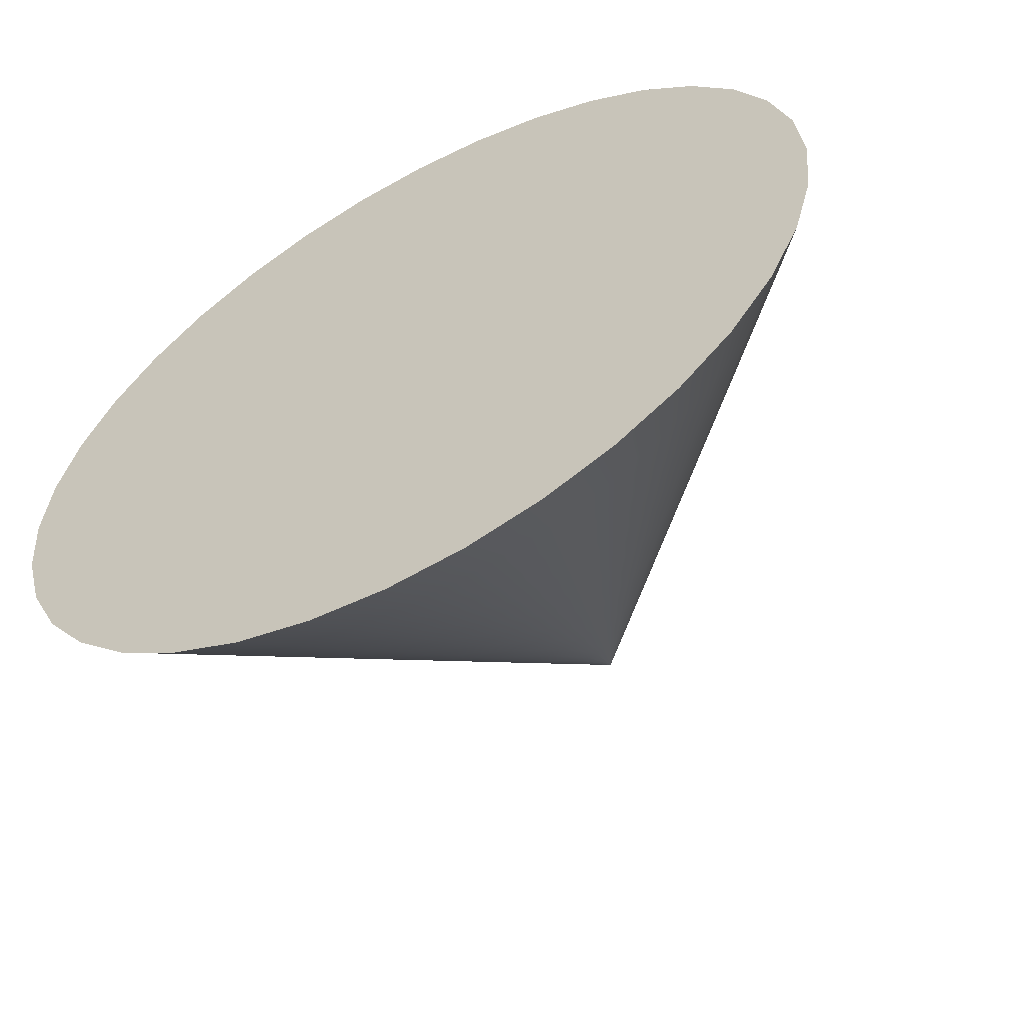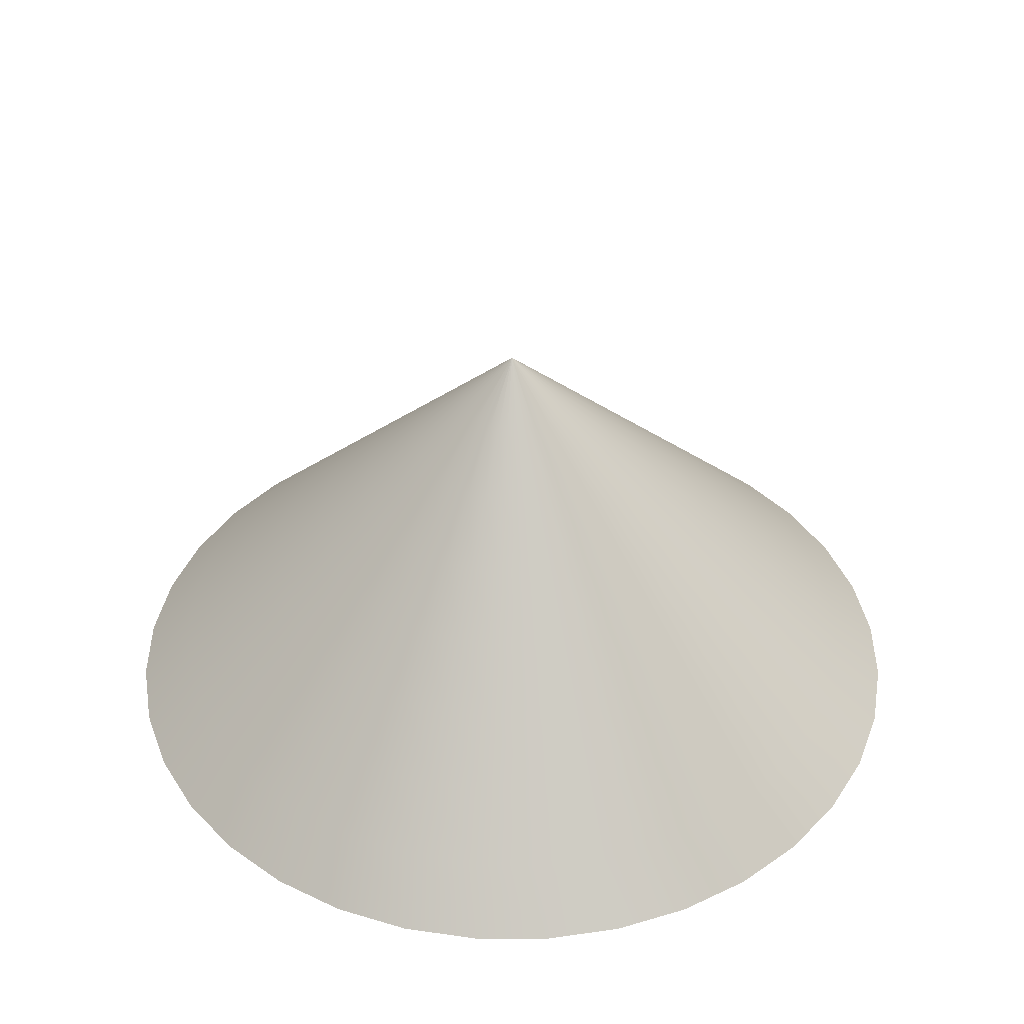
<metadata>
{"format":"obj","ext":"obj","renderer":"f3d","projection":"perspective","resolution":1024,"background":"white","views":[{"elev":-58.6,"azim":28.8,"up":"+Z"},{"elev":40.7,"azim":25.1,"up":"+Y"}]}
</metadata>
<code>
v 0 0 0
v 0.3333 0 0
v 0.6667 0 0
v 1 0 0
v 0.875 0.125 0
v 0.75 0.25 0
v 0.625 0.375 0
v 0.5 0.5 0
v 0.375 0.625 0
v 0.25 0.75 0
v 0.125 0.875 0
v 0 1 0
v 0.3283 0 0.05788
v 0.6565 0 0.1158
v 0.9848 0 0.1736
v 0.8617 0.125 0.1519
v 0.7386 0.25 0.1302
v 0.6155 0.375 0.1085
v 0.4924 0.5 0.08682
v 0.3693 0.625 0.06512
v 0.2462 0.75 0.04341
v 0.1231 0.875 0.02171
v 0.3132 0 0.114
v 0.6265 0 0.228
v 0.9397 0 0.342
v 0.8222 0.125 0.2993
v 0.7048 0.25 0.2565
v 0.5873 0.375 0.2138
v 0.4698 0.5 0.171
v 0.3524 0.625 0.1283
v 0.2349 0.75 0.08551
v 0.1175 0.875 0.04275
v 0.2887 0 0.1667
v 0.5774 0 0.3333
v 0.866 0 0.5
v 0.7578 0.125 0.4375
v 0.6495 0.25 0.375
v 0.5413 0.375 0.3125
v 0.433 0.5 0.25
v 0.3248 0.625 0.1875
v 0.2165 0.75 0.125
v 0.1083 0.875 0.0625
v 0.2553 0 0.2143
v 0.5107 0 0.4285
v 0.766 0 0.6428
v 0.6703 0.125 0.5624
v 0.5745 0.25 0.4821
v 0.4788 0.375 0.4017
v 0.383 0.5 0.3214
v 0.2873 0.625 0.241
v 0.1915 0.75 0.1607
v 0.09576 0.875 0.08035
v 0.2143 0 0.2553
v 0.4285 0 0.5107
v 0.6428 0 0.766
v 0.5624 0.125 0.6703
v 0.4821 0.25 0.5745
v 0.4017 0.375 0.4788
v 0.3214 0.5 0.383
v 0.241 0.625 0.2873
v 0.1607 0.75 0.1915
v 0.08035 0.875 0.09576
v 0.1667 0 0.2887
v 0.3333 0 0.5774
v 0.5 0 0.866
v 0.4375 0.125 0.7578
v 0.375 0.25 0.6495
v 0.3125 0.375 0.5413
v 0.25 0.5 0.433
v 0.1875 0.625 0.3248
v 0.125 0.75 0.2165
v 0.0625 0.875 0.1083
v 0.114 0 0.3132
v 0.228 0 0.6265
v 0.342 0 0.9397
v 0.2993 0.125 0.8222
v 0.2565 0.25 0.7048
v 0.2138 0.375 0.5873
v 0.171 0.5 0.4698
v 0.1283 0.625 0.3524
v 0.08551 0.75 0.2349
v 0.04275 0.875 0.1175
v 0.05788 0 0.3283
v 0.1158 0 0.6565
v 0.1736 0 0.9848
v 0.1519 0.125 0.8617
v 0.1302 0.25 0.7386
v 0.1085 0.375 0.6155
v 0.08682 0.5 0.4924
v 0.06512 0.625 0.3693
v 0.04341 0.75 0.2462
v 0.02171 0.875 0.1231
v 0 0 0.3333
v 0 0 0.6667
v 0 0 1
v 0 0.125 0.875
v 0 0.25 0.75
v 0 0.375 0.625
v 0 0.5 0.5
v 0 0.625 0.375
v 0 0.75 0.25
v 0 0.875 0.125
v -0.05788 0 0.3283
v -0.1158 0 0.6565
v -0.1736 0 0.9848
v -0.1519 0.125 0.8617
v -0.1302 0.25 0.7386
v -0.1085 0.375 0.6155
v -0.08682 0.5 0.4924
v -0.06512 0.625 0.3693
v -0.04341 0.75 0.2462
v -0.02171 0.875 0.1231
v -0.114 0 0.3132
v -0.228 0 0.6265
v -0.342 0 0.9397
v -0.2993 0.125 0.8222
v -0.2565 0.25 0.7048
v -0.2138 0.375 0.5873
v -0.171 0.5 0.4698
v -0.1283 0.625 0.3524
v -0.08551 0.75 0.2349
v -0.04275 0.875 0.1175
v -0.1667 0 0.2887
v -0.3333 0 0.5774
v -0.5 0 0.866
v -0.4375 0.125 0.7578
v -0.375 0.25 0.6495
v -0.3125 0.375 0.5413
v -0.25 0.5 0.433
v -0.1875 0.625 0.3248
v -0.125 0.75 0.2165
v -0.0625 0.875 0.1083
v -0.2143 0 0.2553
v -0.4285 0 0.5107
v -0.6428 0 0.766
v -0.5624 0.125 0.6703
v -0.4821 0.25 0.5745
v -0.4017 0.375 0.4788
v -0.3214 0.5 0.383
v -0.241 0.625 0.2873
v -0.1607 0.75 0.1915
v -0.08035 0.875 0.09576
v -0.2553 0 0.2143
v -0.5107 0 0.4285
v -0.766 0 0.6428
v -0.6703 0.125 0.5624
v -0.5745 0.25 0.4821
v -0.4788 0.375 0.4017
v -0.383 0.5 0.3214
v -0.2873 0.625 0.241
v -0.1915 0.75 0.1607
v -0.09576 0.875 0.08035
v -0.2887 0 0.1667
v -0.5774 0 0.3333
v -0.866 0 0.5
v -0.7578 0.125 0.4375
v -0.6495 0.25 0.375
v -0.5413 0.375 0.3125
v -0.433 0.5 0.25
v -0.3248 0.625 0.1875
v -0.2165 0.75 0.125
v -0.1083 0.875 0.0625
v -0.3132 0 0.114
v -0.6265 0 0.228
v -0.9397 0 0.342
v -0.8222 0.125 0.2993
v -0.7048 0.25 0.2565
v -0.5873 0.375 0.2138
v -0.4698 0.5 0.171
v -0.3524 0.625 0.1283
v -0.2349 0.75 0.08551
v -0.1175 0.875 0.04275
v -0.3283 0 0.05788
v -0.6565 0 0.1158
v -0.9848 0 0.1736
v -0.8617 0.125 0.1519
v -0.7386 0.25 0.1302
v -0.6155 0.375 0.1085
v -0.4924 0.5 0.08682
v -0.3693 0.625 0.06512
v -0.2462 0.75 0.04341
v -0.1231 0.875 0.02171
v -0.3333 0 0
v -0.6667 0 0
v -1 0 0
v -0.875 0.125 0
v -0.75 0.25 0
v -0.625 0.375 0
v -0.5 0.5 0
v -0.375 0.625 0
v -0.25 0.75 0
v -0.125 0.875 0
v -0.3283 0 -0.05788
v -0.6565 0 -0.1158
v -0.9848 0 -0.1736
v -0.8617 0.125 -0.1519
v -0.7386 0.25 -0.1302
v -0.6155 0.375 -0.1085
v -0.4924 0.5 -0.08682
v -0.3693 0.625 -0.06512
v -0.2462 0.75 -0.04341
v -0.1231 0.875 -0.02171
v -0.3132 0 -0.114
v -0.6265 0 -0.228
v -0.9397 0 -0.342
v -0.8222 0.125 -0.2993
v -0.7048 0.25 -0.2565
v -0.5873 0.375 -0.2138
v -0.4698 0.5 -0.171
v -0.3524 0.625 -0.1283
v -0.2349 0.75 -0.08551
v -0.1175 0.875 -0.04275
v -0.2887 0 -0.1667
v -0.5774 0 -0.3333
v -0.866 0 -0.5
v -0.7578 0.125 -0.4375
v -0.6495 0.25 -0.375
v -0.5413 0.375 -0.3125
v -0.433 0.5 -0.25
v -0.3248 0.625 -0.1875
v -0.2165 0.75 -0.125
v -0.1083 0.875 -0.0625
v -0.2553 0 -0.2143
v -0.5107 0 -0.4285
v -0.766 0 -0.6428
v -0.6703 0.125 -0.5624
v -0.5745 0.25 -0.4821
v -0.4788 0.375 -0.4017
v -0.383 0.5 -0.3214
v -0.2873 0.625 -0.241
v -0.1915 0.75 -0.1607
v -0.09576 0.875 -0.08035
v -0.2143 0 -0.2553
v -0.4285 0 -0.5107
v -0.6428 0 -0.766
v -0.5624 0.125 -0.6703
v -0.4821 0.25 -0.5745
v -0.4017 0.375 -0.4788
v -0.3214 0.5 -0.383
v -0.241 0.625 -0.2873
v -0.1607 0.75 -0.1915
v -0.08035 0.875 -0.09576
v -0.1667 0 -0.2887
v -0.3333 0 -0.5774
v -0.5 0 -0.866
v -0.4375 0.125 -0.7578
v -0.375 0.25 -0.6495
v -0.3125 0.375 -0.5413
v -0.25 0.5 -0.433
v -0.1875 0.625 -0.3248
v -0.125 0.75 -0.2165
v -0.0625 0.875 -0.1083
v -0.114 0 -0.3132
v -0.228 0 -0.6265
v -0.342 0 -0.9397
v -0.2993 0.125 -0.8222
v -0.2565 0.25 -0.7048
v -0.2138 0.375 -0.5873
v -0.171 0.5 -0.4698
v -0.1283 0.625 -0.3524
v -0.08551 0.75 -0.2349
v -0.04275 0.875 -0.1175
v -0.05788 0 -0.3283
v -0.1158 0 -0.6565
v -0.1736 0 -0.9848
v -0.1519 0.125 -0.8617
v -0.1302 0.25 -0.7386
v -0.1085 0.375 -0.6155
v -0.08682 0.5 -0.4924
v -0.06512 0.625 -0.3693
v -0.04341 0.75 -0.2462
v -0.02171 0.875 -0.1231
v -0 0 -0.3333
v -0 0 -0.6667
v -0 0 -1
v -0 0.125 -0.875
v -0 0.25 -0.75
v -0 0.375 -0.625
v -0 0.5 -0.5
v -0 0.625 -0.375
v -0 0.75 -0.25
v -0 0.875 -0.125
v 0.05788 0 -0.3283
v 0.1158 0 -0.6565
v 0.1736 0 -0.9848
v 0.1519 0.125 -0.8617
v 0.1302 0.25 -0.7386
v 0.1085 0.375 -0.6155
v 0.08682 0.5 -0.4924
v 0.06512 0.625 -0.3693
v 0.04341 0.75 -0.2462
v 0.02171 0.875 -0.1231
v 0.114 0 -0.3132
v 0.228 0 -0.6265
v 0.342 0 -0.9397
v 0.2993 0.125 -0.8222
v 0.2565 0.25 -0.7048
v 0.2138 0.375 -0.5873
v 0.171 0.5 -0.4698
v 0.1283 0.625 -0.3524
v 0.08551 0.75 -0.2349
v 0.04275 0.875 -0.1175
v 0.1667 0 -0.2887
v 0.3333 0 -0.5774
v 0.5 0 -0.866
v 0.4375 0.125 -0.7578
v 0.375 0.25 -0.6495
v 0.3125 0.375 -0.5413
v 0.25 0.5 -0.433
v 0.1875 0.625 -0.3248
v 0.125 0.75 -0.2165
v 0.0625 0.875 -0.1083
v 0.2143 0 -0.2553
v 0.4285 0 -0.5107
v 0.6428 0 -0.766
v 0.5624 0.125 -0.6703
v 0.4821 0.25 -0.5745
v 0.4017 0.375 -0.4788
v 0.3214 0.5 -0.383
v 0.241 0.625 -0.2873
v 0.1607 0.75 -0.1915
v 0.08035 0.875 -0.09576
v 0.2553 0 -0.2143
v 0.5107 0 -0.4285
v 0.766 0 -0.6428
v 0.6703 0.125 -0.5624
v 0.5745 0.25 -0.4821
v 0.4788 0.375 -0.4017
v 0.383 0.5 -0.3214
v 0.2873 0.625 -0.241
v 0.1915 0.75 -0.1607
v 0.09576 0.875 -0.08035
v 0.2887 0 -0.1667
v 0.5774 0 -0.3333
v 0.866 0 -0.5
v 0.7578 0.125 -0.4375
v 0.6495 0.25 -0.375
v 0.5413 0.375 -0.3125
v 0.433 0.5 -0.25
v 0.3248 0.625 -0.1875
v 0.2165 0.75 -0.125
v 0.1083 0.875 -0.0625
v 0.3132 0 -0.114
v 0.6265 0 -0.228
v 0.9397 0 -0.342
v 0.8222 0.125 -0.2993
v 0.7048 0.25 -0.2565
v 0.5873 0.375 -0.2138
v 0.4698 0.5 -0.171
v 0.3524 0.625 -0.1283
v 0.2349 0.75 -0.08551
v 0.1175 0.875 -0.04275
v 0.3283 0 -0.05788
v 0.6565 0 -0.1158
v 0.9848 0 -0.1736
v 0.8617 0.125 -0.1519
v 0.7386 0.25 -0.1302
v 0.6155 0.375 -0.1085
v 0.4924 0.5 -0.08682
v 0.3693 0.625 -0.06512
v 0.2462 0.75 -0.04341
v 0.1231 0.875 -0.02171
o Cone
f 1 2 13
f 2 3 14
f 3 4 15
f 4 5 16
f 5 6 17
f 6 7 18
f 7 8 19
f 8 9 20
f 9 10 21
f 10 11 22
f 11 12 12
f 1 13 23
f 13 14 24
f 14 15 25
f 15 16 26
f 16 17 27
f 17 18 28
f 18 19 29
f 19 20 30
f 20 21 31
f 21 22 32
f 22 12 12
f 1 23 33
f 23 24 34
f 24 25 35
f 25 26 36
f 26 27 37
f 27 28 38
f 28 29 39
f 29 30 40
f 30 31 41
f 31 32 42
f 32 12 12
f 1 33 43
f 33 34 44
f 34 35 45
f 35 36 46
f 36 37 47
f 37 38 48
f 38 39 49
f 39 40 50
f 40 41 51
f 41 42 52
f 42 12 12
f 1 43 53
f 43 44 54
f 44 45 55
f 45 46 56
f 46 47 57
f 47 48 58
f 48 49 59
f 49 50 60
f 50 51 61
f 51 52 62
f 52 12 12
f 1 53 63
f 53 54 64
f 54 55 65
f 55 56 66
f 56 57 67
f 57 58 68
f 58 59 69
f 59 60 70
f 60 61 71
f 61 62 72
f 62 12 12
f 1 63 73
f 63 64 74
f 64 65 75
f 65 66 76
f 66 67 77
f 67 68 78
f 68 69 79
f 69 70 80
f 70 71 81
f 71 72 82
f 72 12 12
f 1 73 83
f 73 74 84
f 74 75 85
f 75 76 86
f 76 77 87
f 77 78 88
f 78 79 89
f 79 80 90
f 80 81 91
f 81 82 92
f 82 12 12
f 1 83 93
f 83 84 94
f 84 85 95
f 85 86 96
f 86 87 97
f 87 88 98
f 88 89 99
f 89 90 100
f 90 91 101
f 91 92 102
f 92 12 12
f 1 93 103
f 93 94 104
f 94 95 105
f 95 96 106
f 96 97 107
f 97 98 108
f 98 99 109
f 99 100 110
f 100 101 111
f 101 102 112
f 102 12 12
f 1 103 113
f 103 104 114
f 104 105 115
f 105 106 116
f 106 107 117
f 107 108 118
f 108 109 119
f 109 110 120
f 110 111 121
f 111 112 122
f 112 12 12
f 1 113 123
f 113 114 124
f 114 115 125
f 115 116 126
f 116 117 127
f 117 118 128
f 118 119 129
f 119 120 130
f 120 121 131
f 121 122 132
f 122 12 12
f 1 123 133
f 123 124 134
f 124 125 135
f 125 126 136
f 126 127 137
f 127 128 138
f 128 129 139
f 129 130 140
f 130 131 141
f 131 132 142
f 132 12 12
f 1 133 143
f 133 134 144
f 134 135 145
f 135 136 146
f 136 137 147
f 137 138 148
f 138 139 149
f 139 140 150
f 140 141 151
f 141 142 152
f 142 12 12
f 1 143 153
f 143 144 154
f 144 145 155
f 145 146 156
f 146 147 157
f 147 148 158
f 148 149 159
f 149 150 160
f 150 151 161
f 151 152 162
f 152 12 12
f 1 153 163
f 153 154 164
f 154 155 165
f 155 156 166
f 156 157 167
f 157 158 168
f 158 159 169
f 159 160 170
f 160 161 171
f 161 162 172
f 162 12 12
f 1 163 173
f 163 164 174
f 164 165 175
f 165 166 176
f 166 167 177
f 167 168 178
f 168 169 179
f 169 170 180
f 170 171 181
f 171 172 182
f 172 12 12
f 1 173 183
f 173 174 184
f 174 175 185
f 175 176 186
f 176 177 187
f 177 178 188
f 178 179 189
f 179 180 190
f 180 181 191
f 181 182 192
f 182 12 12
f 1 183 193
f 183 184 194
f 184 185 195
f 185 186 196
f 186 187 197
f 187 188 198
f 188 189 199
f 189 190 200
f 190 191 201
f 191 192 202
f 192 12 12
f 1 193 203
f 193 194 204
f 194 195 205
f 195 196 206
f 196 197 207
f 197 198 208
f 198 199 209
f 199 200 210
f 200 201 211
f 201 202 212
f 202 12 12
f 1 203 213
f 203 204 214
f 204 205 215
f 205 206 216
f 206 207 217
f 207 208 218
f 208 209 219
f 209 210 220
f 210 211 221
f 211 212 222
f 212 12 12
f 1 213 223
f 213 214 224
f 214 215 225
f 215 216 226
f 216 217 227
f 217 218 228
f 218 219 229
f 219 220 230
f 220 221 231
f 221 222 232
f 222 12 12
f 1 223 233
f 223 224 234
f 224 225 235
f 225 226 236
f 226 227 237
f 227 228 238
f 228 229 239
f 229 230 240
f 230 231 241
f 231 232 242
f 232 12 12
f 1 233 243
f 233 234 244
f 234 235 245
f 235 236 246
f 236 237 247
f 237 238 248
f 238 239 249
f 239 240 250
f 240 241 251
f 241 242 252
f 242 12 12
f 1 243 253
f 243 244 254
f 244 245 255
f 245 246 256
f 246 247 257
f 247 248 258
f 248 249 259
f 249 250 260
f 250 251 261
f 251 252 262
f 252 12 12
f 1 253 263
f 253 254 264
f 254 255 265
f 255 256 266
f 256 257 267
f 257 258 268
f 258 259 269
f 259 260 270
f 260 261 271
f 261 262 272
f 262 12 12
f 1 263 273
f 263 264 274
f 264 265 275
f 265 266 276
f 266 267 277
f 267 268 278
f 268 269 279
f 269 270 280
f 270 271 281
f 271 272 282
f 272 12 12
f 1 273 283
f 273 274 284
f 274 275 285
f 275 276 286
f 276 277 287
f 277 278 288
f 278 279 289
f 279 280 290
f 280 281 291
f 281 282 292
f 282 12 12
f 1 283 293
f 283 284 294
f 284 285 295
f 285 286 296
f 286 287 297
f 287 288 298
f 288 289 299
f 289 290 300
f 290 291 301
f 291 292 302
f 292 12 12
f 1 293 303
f 293 294 304
f 294 295 305
f 295 296 306
f 296 297 307
f 297 298 308
f 298 299 309
f 299 300 310
f 300 301 311
f 301 302 312
f 302 12 12
f 1 303 313
f 303 304 314
f 304 305 315
f 305 306 316
f 306 307 317
f 307 308 318
f 308 309 319
f 309 310 320
f 310 311 321
f 311 312 322
f 312 12 12
f 1 313 323
f 313 314 324
f 314 315 325
f 315 316 326
f 316 317 327
f 317 318 328
f 318 319 329
f 319 320 330
f 320 321 331
f 321 322 332
f 322 12 12
f 1 323 333
f 323 324 334
f 324 325 335
f 325 326 336
f 326 327 337
f 327 328 338
f 328 329 339
f 329 330 340
f 330 331 341
f 331 332 342
f 332 12 12
f 1 333 343
f 333 334 344
f 334 335 345
f 335 336 346
f 336 337 347
f 337 338 348
f 338 339 349
f 339 340 350
f 340 341 351
f 341 342 352
f 342 12 12
f 1 343 353
f 343 344 354
f 344 345 355
f 345 346 356
f 346 347 357
f 347 348 358
f 348 349 359
f 349 350 360
f 350 351 361
f 351 352 362
f 352 12 12
f 1 353 2
f 353 354 3
f 354 355 4
f 355 356 5
f 356 357 6
f 357 358 7
f 358 359 8
f 359 360 9
f 360 361 10
f 361 362 11
f 362 12 12
f 2 14 13
f 3 15 14
f 4 16 15
f 5 17 16
f 6 18 17
f 7 19 18
f 8 20 19
f 9 21 20
f 10 22 21
f 11 12 22
f 13 24 23
f 14 25 24
f 15 26 25
f 16 27 26
f 17 28 27
f 18 29 28
f 19 30 29
f 20 31 30
f 21 32 31
f 22 12 32
f 23 34 33
f 24 35 34
f 25 36 35
f 26 37 36
f 27 38 37
f 28 39 38
f 29 40 39
f 30 41 40
f 31 42 41
f 32 12 42
f 33 44 43
f 34 45 44
f 35 46 45
f 36 47 46
f 37 48 47
f 38 49 48
f 39 50 49
f 40 51 50
f 41 52 51
f 42 12 52
f 43 54 53
f 44 55 54
f 45 56 55
f 46 57 56
f 47 58 57
f 48 59 58
f 49 60 59
f 50 61 60
f 51 62 61
f 52 12 62
f 53 64 63
f 54 65 64
f 55 66 65
f 56 67 66
f 57 68 67
f 58 69 68
f 59 70 69
f 60 71 70
f 61 72 71
f 62 12 72
f 63 74 73
f 64 75 74
f 65 76 75
f 66 77 76
f 67 78 77
f 68 79 78
f 69 80 79
f 70 81 80
f 71 82 81
f 72 12 82
f 73 84 83
f 74 85 84
f 75 86 85
f 76 87 86
f 77 88 87
f 78 89 88
f 79 90 89
f 80 91 90
f 81 92 91
f 82 12 92
f 83 94 93
f 84 95 94
f 85 96 95
f 86 97 96
f 87 98 97
f 88 99 98
f 89 100 99
f 90 101 100
f 91 102 101
f 92 12 102
f 93 104 103
f 94 105 104
f 95 106 105
f 96 107 106
f 97 108 107
f 98 109 108
f 99 110 109
f 100 111 110
f 101 112 111
f 102 12 112
f 103 114 113
f 104 115 114
f 105 116 115
f 106 117 116
f 107 118 117
f 108 119 118
f 109 120 119
f 110 121 120
f 111 122 121
f 112 12 122
f 113 124 123
f 114 125 124
f 115 126 125
f 116 127 126
f 117 128 127
f 118 129 128
f 119 130 129
f 120 131 130
f 121 132 131
f 122 12 132
f 123 134 133
f 124 135 134
f 125 136 135
f 126 137 136
f 127 138 137
f 128 139 138
f 129 140 139
f 130 141 140
f 131 142 141
f 132 12 142
f 133 144 143
f 134 145 144
f 135 146 145
f 136 147 146
f 137 148 147
f 138 149 148
f 139 150 149
f 140 151 150
f 141 152 151
f 142 12 152
f 143 154 153
f 144 155 154
f 145 156 155
f 146 157 156
f 147 158 157
f 148 159 158
f 149 160 159
f 150 161 160
f 151 162 161
f 152 12 162
f 153 164 163
f 154 165 164
f 155 166 165
f 156 167 166
f 157 168 167
f 158 169 168
f 159 170 169
f 160 171 170
f 161 172 171
f 162 12 172
f 163 174 173
f 164 175 174
f 165 176 175
f 166 177 176
f 167 178 177
f 168 179 178
f 169 180 179
f 170 181 180
f 171 182 181
f 172 12 182
f 173 184 183
f 174 185 184
f 175 186 185
f 176 187 186
f 177 188 187
f 178 189 188
f 179 190 189
f 180 191 190
f 181 192 191
f 182 12 192
f 183 194 193
f 184 195 194
f 185 196 195
f 186 197 196
f 187 198 197
f 188 199 198
f 189 200 199
f 190 201 200
f 191 202 201
f 192 12 202
f 193 204 203
f 194 205 204
f 195 206 205
f 196 207 206
f 197 208 207
f 198 209 208
f 199 210 209
f 200 211 210
f 201 212 211
f 202 12 212
f 203 214 213
f 204 215 214
f 205 216 215
f 206 217 216
f 207 218 217
f 208 219 218
f 209 220 219
f 210 221 220
f 211 222 221
f 212 12 222
f 213 224 223
f 214 225 224
f 215 226 225
f 216 227 226
f 217 228 227
f 218 229 228
f 219 230 229
f 220 231 230
f 221 232 231
f 222 12 232
f 223 234 233
f 224 235 234
f 225 236 235
f 226 237 236
f 227 238 237
f 228 239 238
f 229 240 239
f 230 241 240
f 231 242 241
f 232 12 242
f 233 244 243
f 234 245 244
f 235 246 245
f 236 247 246
f 237 248 247
f 238 249 248
f 239 250 249
f 240 251 250
f 241 252 251
f 242 12 252
f 243 254 253
f 244 255 254
f 245 256 255
f 246 257 256
f 247 258 257
f 248 259 258
f 249 260 259
f 250 261 260
f 251 262 261
f 252 12 262
f 253 264 263
f 254 265 264
f 255 266 265
f 256 267 266
f 257 268 267
f 258 269 268
f 259 270 269
f 260 271 270
f 261 272 271
f 262 12 272
f 263 274 273
f 264 275 274
f 265 276 275
f 266 277 276
f 267 278 277
f 268 279 278
f 269 280 279
f 270 281 280
f 271 282 281
f 272 12 282
f 273 284 283
f 274 285 284
f 275 286 285
f 276 287 286
f 277 288 287
f 278 289 288
f 279 290 289
f 280 291 290
f 281 292 291
f 282 12 292
f 283 294 293
f 284 295 294
f 285 296 295
f 286 297 296
f 287 298 297
f 288 299 298
f 289 300 299
f 290 301 300
f 291 302 301
f 292 12 302
f 293 304 303
f 294 305 304
f 295 306 305
f 296 307 306
f 297 308 307
f 298 309 308
f 299 310 309
f 300 311 310
f 301 312 311
f 302 12 312
f 303 314 313
f 304 315 314
f 305 316 315
f 306 317 316
f 307 318 317
f 308 319 318
f 309 320 319
f 310 321 320
f 311 322 321
f 312 12 322
f 313 324 323
f 314 325 324
f 315 326 325
f 316 327 326
f 317 328 327
f 318 329 328
f 319 330 329
f 320 331 330
f 321 332 331
f 322 12 332
f 323 334 333
f 324 335 334
f 325 336 335
f 326 337 336
f 327 338 337
f 328 339 338
f 329 340 339
f 330 341 340
f 331 342 341
f 332 12 342
f 333 344 343
f 334 345 344
f 335 346 345
f 336 347 346
f 337 348 347
f 338 349 348
f 339 350 349
f 340 351 350
f 341 352 351
f 342 12 352
f 343 354 353
f 344 355 354
f 345 356 355
f 346 357 356
f 347 358 357
f 348 359 358
f 349 360 359
f 350 361 360
f 351 362 361
f 352 12 362
f 353 3 2
f 354 4 3
f 355 5 4
f 356 6 5
f 357 7 6
f 358 8 7
f 359 9 8
f 360 10 9
f 361 11 10
f 362 12 11

</code>
